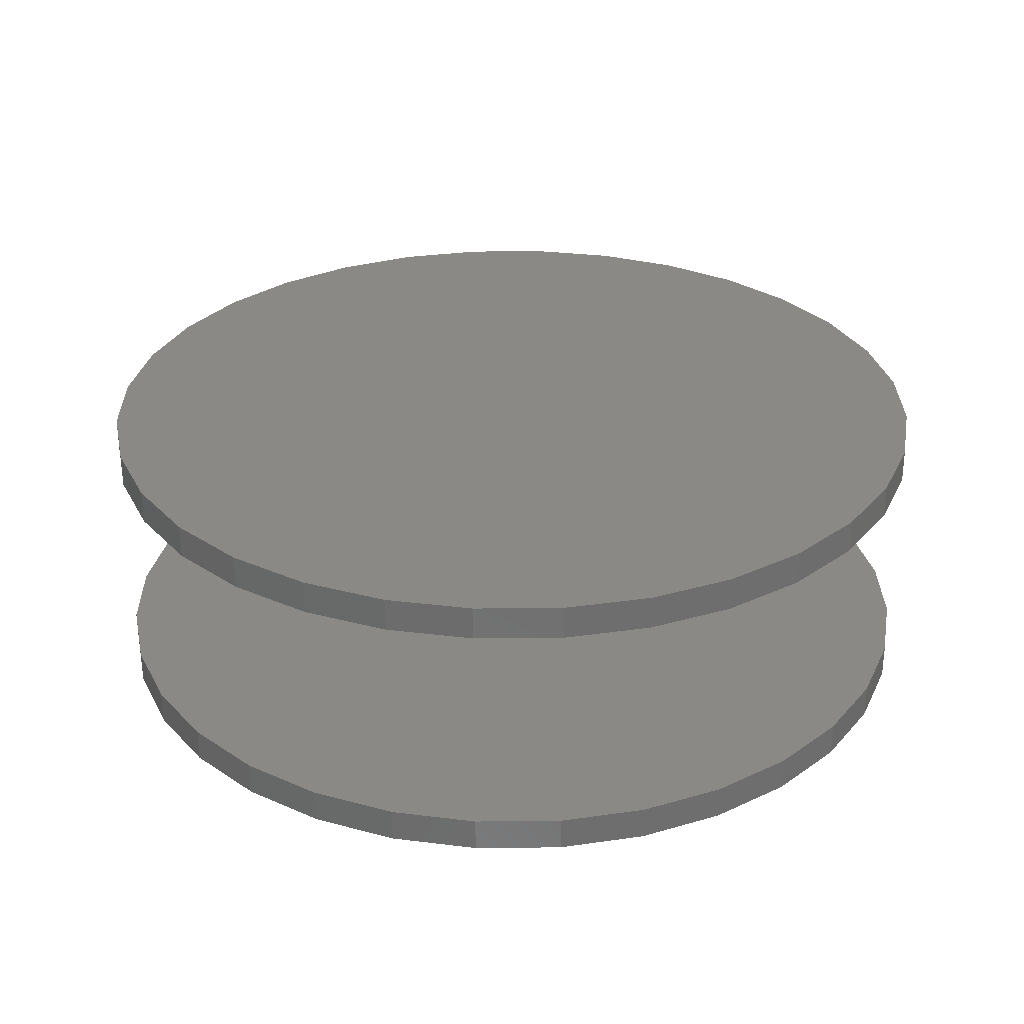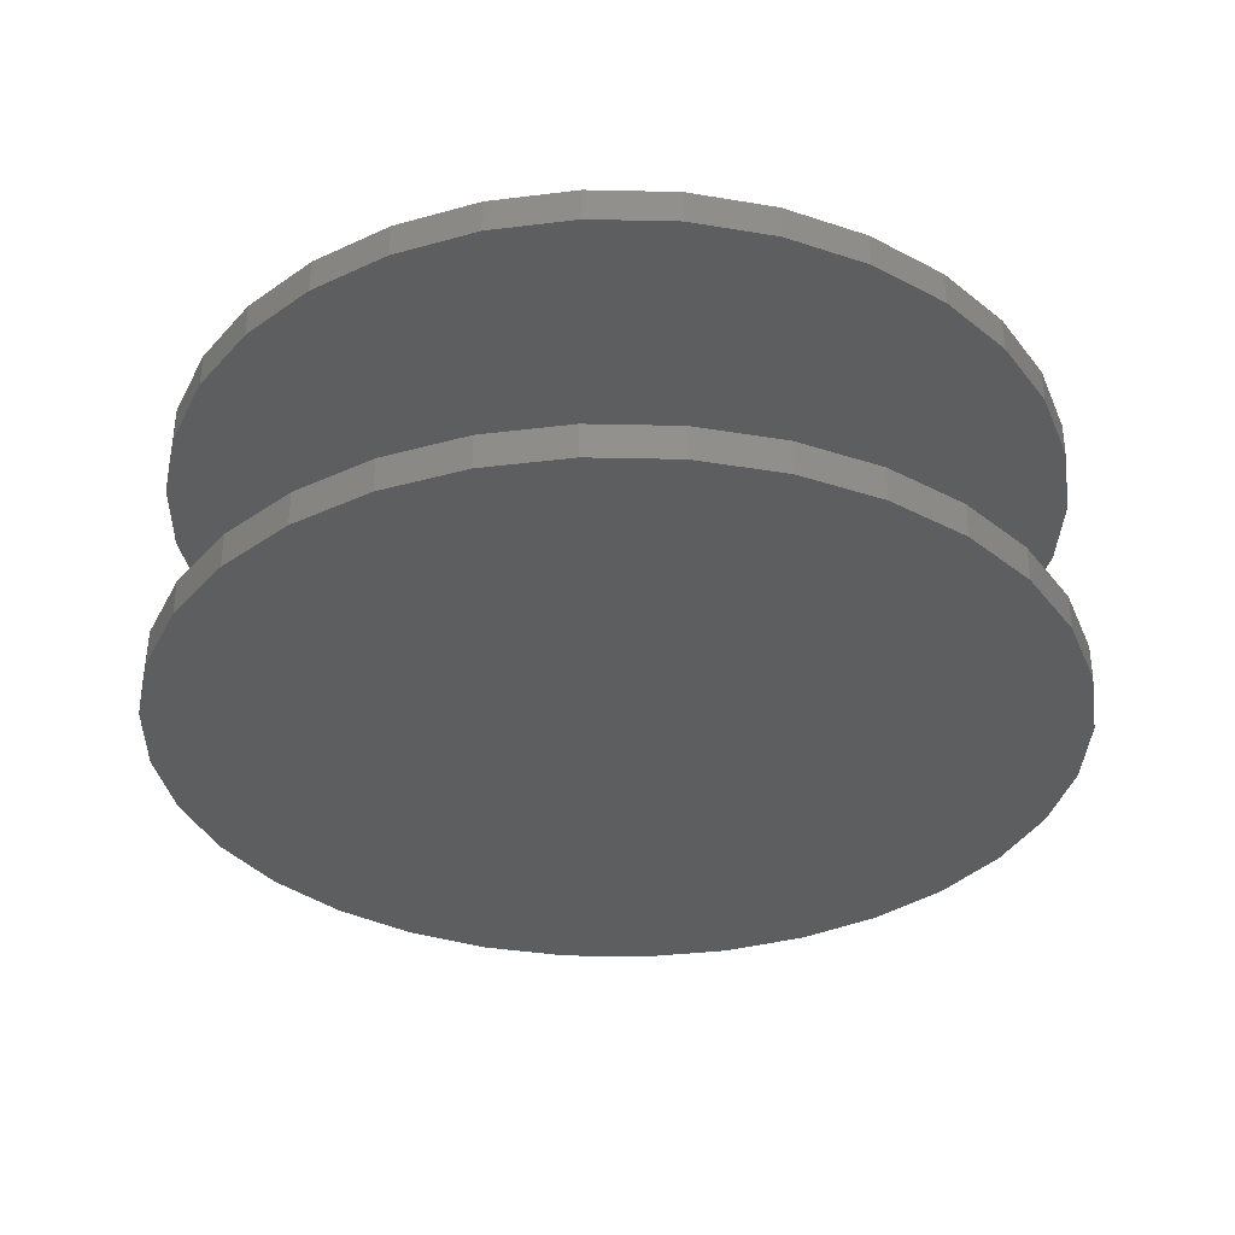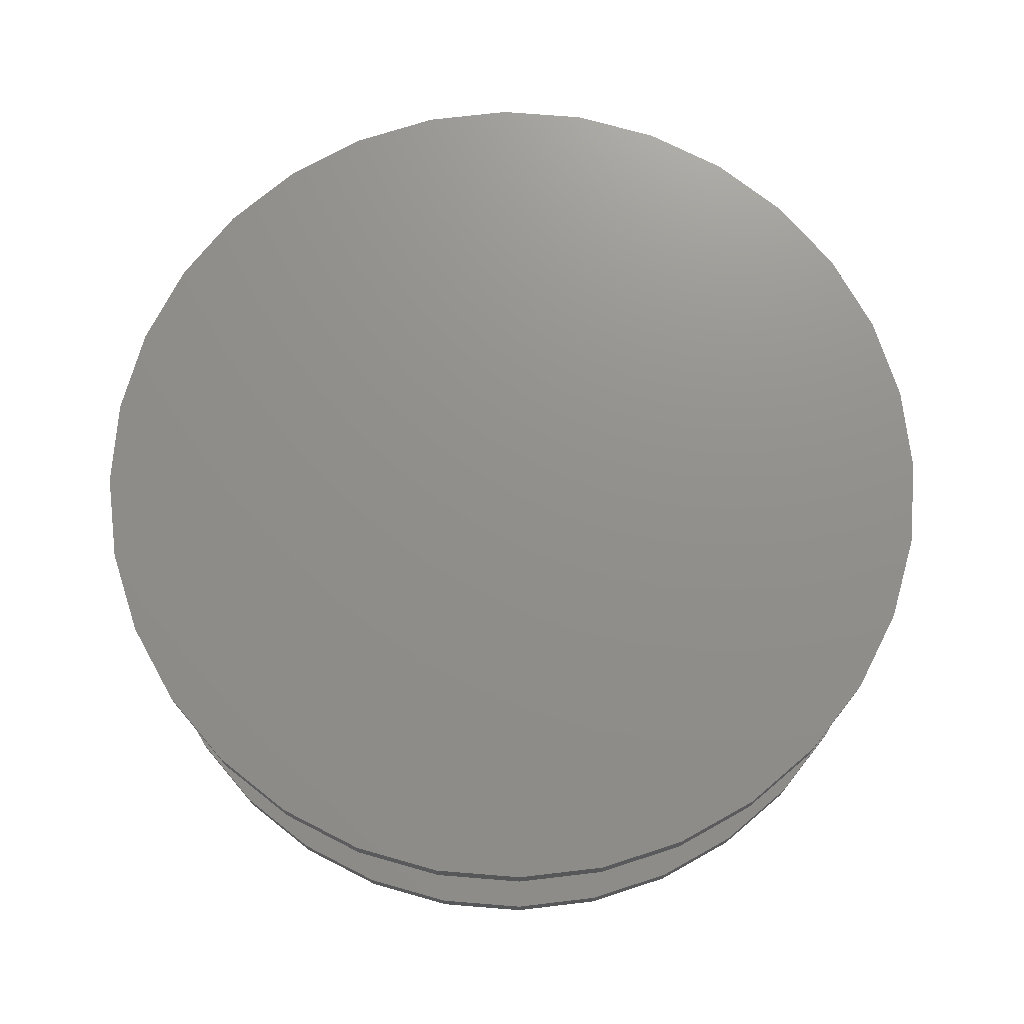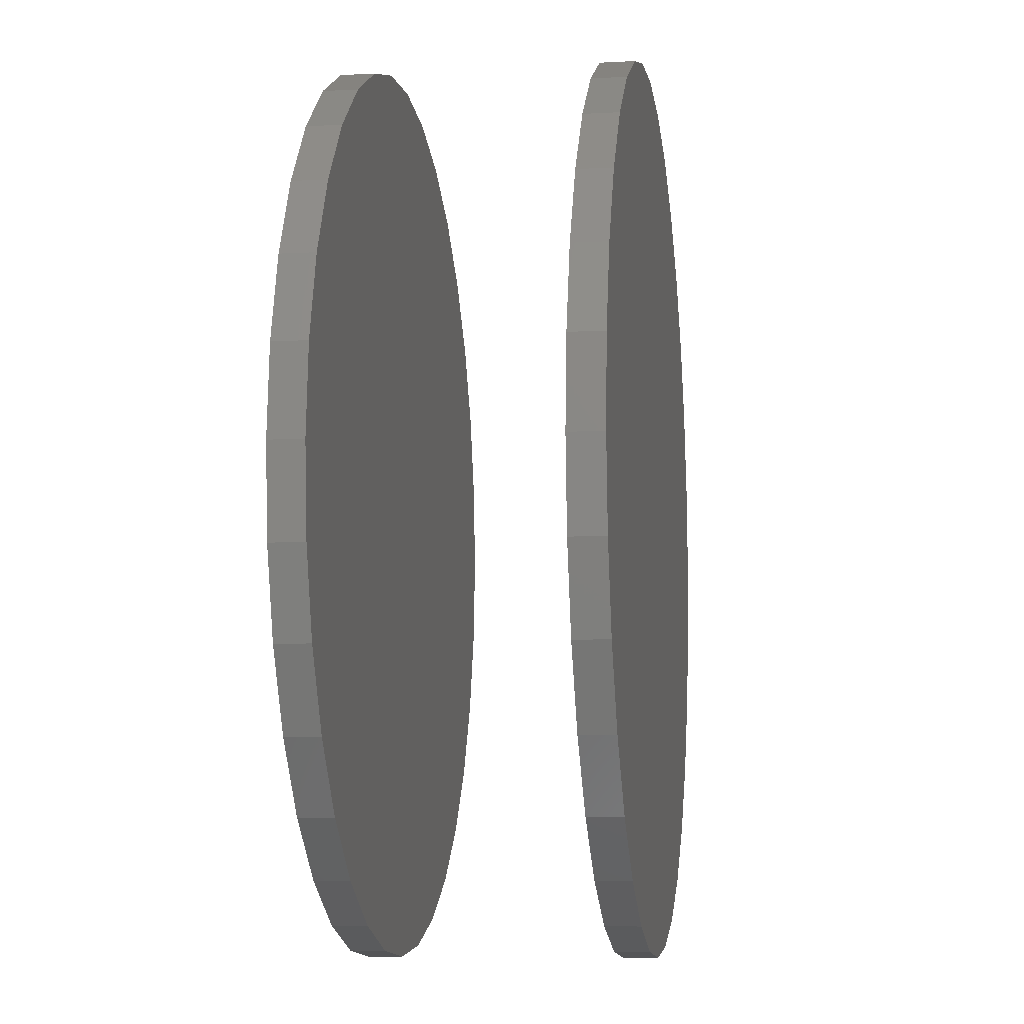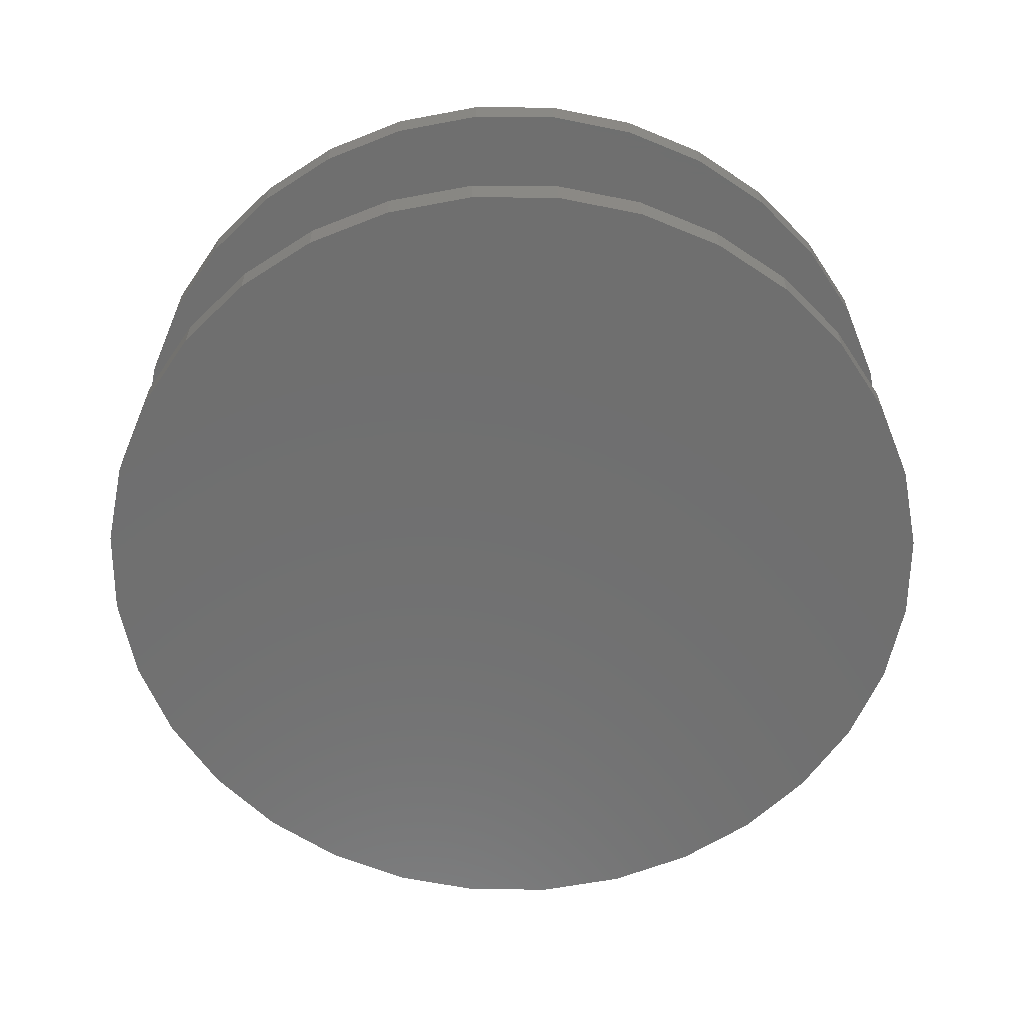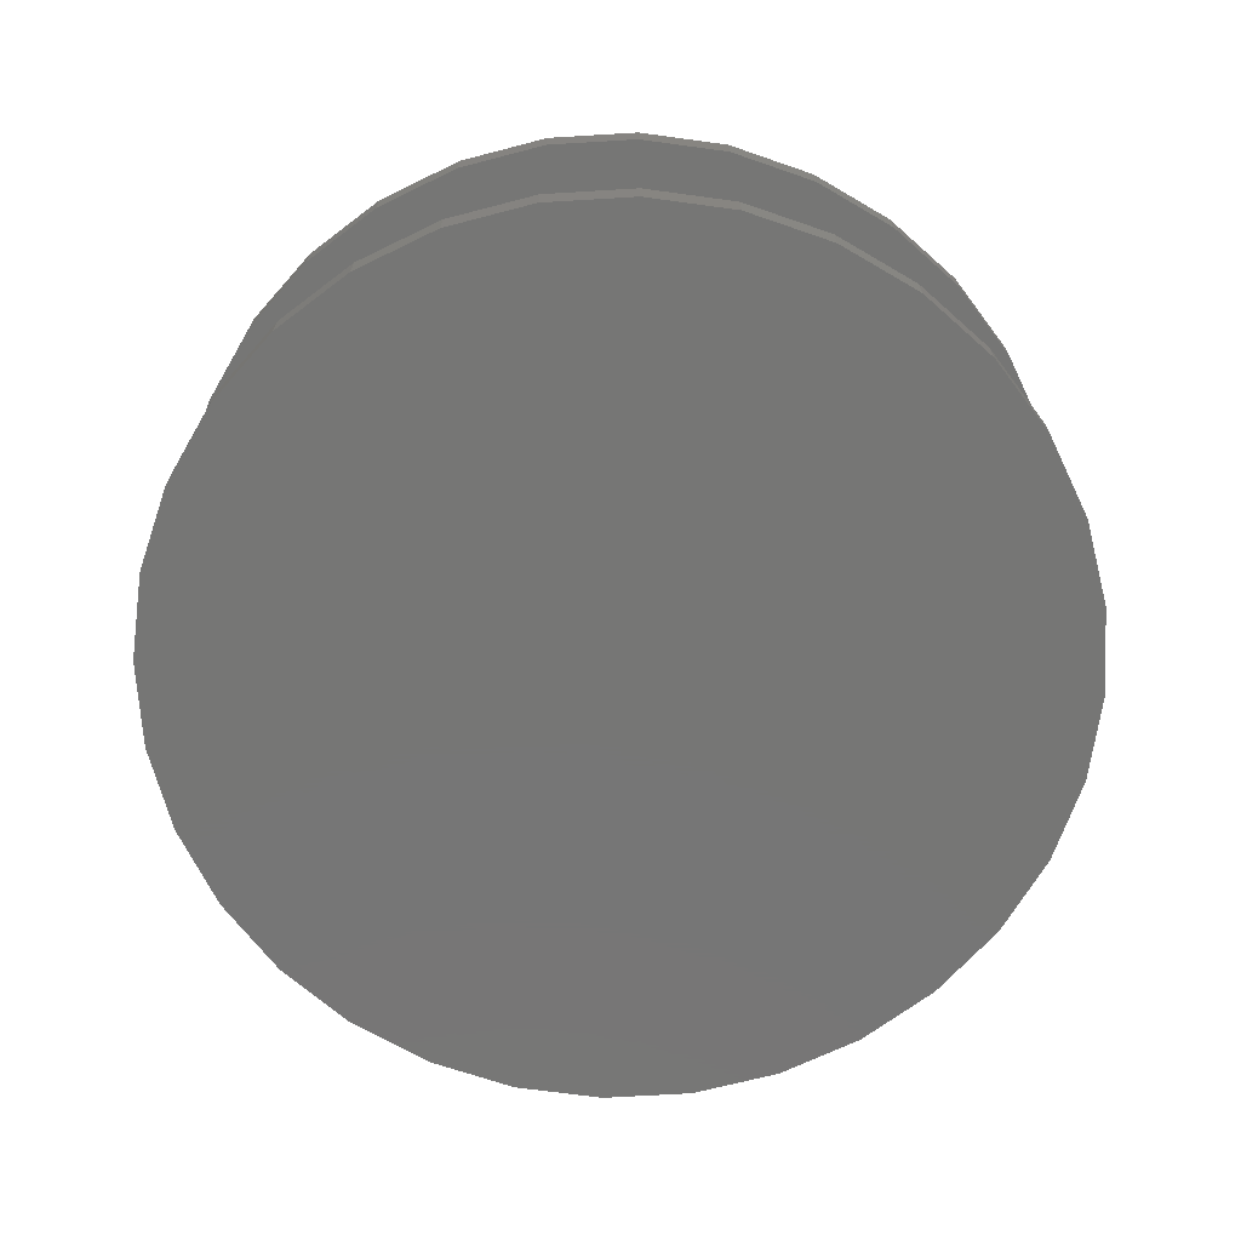
<metadata>
{"format":"stl","ext":"stl","renderer":"f3d","projection":"perspective","resolution":1024,"background":"white","views":[{"elev":29.5,"azim":-107.7,"up":"+Z"},{"elev":-33.9,"azim":-97.3,"up":"+Z"},{"elev":72.7,"azim":10.2,"up":"+Z"},{"elev":-8.4,"azim":-81.6,"up":"+Y"},{"elev":-61.2,"azim":151.5,"up":"+Z"},{"elev":-68.6,"azim":-47.2,"up":"+Z"}]}
</metadata>
<code>
# stl→obj: 128 verts, 248 faces
v 0.2073 -0.2333 0.1172
v 0.2073 -0.2333 0.1328
v 0.2112 -0.1935 0.1172
v 0.2112 -0.1935 0.1328
v 0.2229 -0.1551 0.1172
v 0.2229 -0.1551 0.1328
v 0.2417 -0.1198 0.1172
v 0.2417 -0.1198 0.1328
v 0.2672 -0.08886 0.1172
v 0.2672 -0.08886 0.1328
v 0.2981 -0.06346 0.1172
v 0.2981 -0.06346 0.1328
v 0.3334 -0.04458 0.1172
v 0.3334 -0.04458 0.1328
v 0.3717 -0.03295 0.1172
v 0.3717 -0.03295 0.1328
v 0.4116 -0.02903 0.1172
v 0.4116 -0.02903 0.1328
v 0.4514 -0.03295 0.1172
v 0.4514 -0.03295 0.1328
v 0.4898 -0.04458 0.1172
v 0.4898 -0.04458 0.1328
v 0.5251 -0.06346 0.1172
v 0.5251 -0.06346 0.1328
v 0.556 -0.08886 0.1172
v 0.556 -0.08886 0.1328
v 0.5814 -0.1198 0.1172
v 0.5814 -0.1198 0.1328
v 0.6003 -0.1551 0.1172
v 0.6003 -0.1551 0.1328
v 0.6119 -0.1935 0.1172
v 0.6119 -0.1935 0.1328
v 0.6159 -0.2333 0.1172
v 0.6159 -0.2333 0.1328
v 0.2073 -0.2333 0
v 0.2073 -0.2333 0.01562
v 0.2112 -0.1935 0
v 0.2112 -0.1935 0.01562
v 0.2229 -0.1551 0
v 0.2229 -0.1551 0.01562
v 0.2417 -0.1198 0
v 0.2417 -0.1198 0.01562
v 0.2672 -0.08886 0
v 0.2672 -0.08886 0.01562
v 0.2981 -0.06346 0
v 0.2981 -0.06346 0.01562
v 0.3334 -0.04458 0
v 0.3334 -0.04458 0.01562
v 0.3717 -0.03295 0
v 0.3717 -0.03295 0.01562
v 0.4116 -0.02903 0
v 0.4116 -0.02903 0.01562
v 0.4514 -0.03295 0
v 0.4514 -0.03295 0.01562
v 0.4898 -0.04458 0
v 0.4898 -0.04458 0.01562
v 0.5251 -0.06346 0
v 0.5251 -0.06346 0.01562
v 0.556 -0.08886 0
v 0.556 -0.08886 0.01562
v 0.5814 -0.1198 0
v 0.5814 -0.1198 0.01562
v 0.6003 -0.1551 0
v 0.6003 -0.1551 0.01562
v 0.6119 -0.1935 0
v 0.6119 -0.1935 0.01562
v 0.6159 -0.2333 0
v 0.6159 -0.2333 0.01562
v 0.6119 -0.2732 0.1172
v 0.6119 -0.2732 0.1328
v 0.6003 -0.3115 0.1172
v 0.6003 -0.3115 0.1328
v 0.5814 -0.3468 0.1172
v 0.5814 -0.3468 0.1328
v 0.556 -0.3778 0.1172
v 0.556 -0.3778 0.1328
v 0.5251 -0.4032 0.1172
v 0.5251 -0.4032 0.1328
v 0.4898 -0.422 0.1172
v 0.4898 -0.422 0.1328
v 0.4514 -0.4337 0.1172
v 0.4514 -0.4337 0.1328
v 0.4116 -0.4376 0.1172
v 0.4116 -0.4376 0.1328
v 0.3717 -0.4337 0.1172
v 0.3717 -0.4337 0.1328
v 0.3334 -0.422 0.1172
v 0.3334 -0.422 0.1328
v 0.2981 -0.4032 0.1172
v 0.2981 -0.4032 0.1328
v 0.2672 -0.3778 0.1172
v 0.2672 -0.3778 0.1328
v 0.2417 -0.3468 0.1172
v 0.2417 -0.3468 0.1328
v 0.2229 -0.3115 0.1172
v 0.2229 -0.3115 0.1328
v 0.2112 -0.2732 0.1172
v 0.2112 -0.2732 0.1328
v 0.6119 -0.2732 0
v 0.6119 -0.2732 0.01562
v 0.6003 -0.3115 0
v 0.6003 -0.3115 0.01562
v 0.5814 -0.3468 0
v 0.5814 -0.3468 0.01562
v 0.556 -0.3778 0
v 0.556 -0.3778 0.01562
v 0.5251 -0.4032 0
v 0.5251 -0.4032 0.01562
v 0.4898 -0.422 0
v 0.4898 -0.422 0.01562
v 0.4514 -0.4337 0
v 0.4514 -0.4337 0.01562
v 0.4116 -0.4376 0
v 0.4116 -0.4376 0.01562
v 0.3717 -0.4337 0
v 0.3717 -0.4337 0.01562
v 0.3334 -0.422 0
v 0.3334 -0.422 0.01562
v 0.2981 -0.4032 0
v 0.2981 -0.4032 0.01562
v 0.2672 -0.3778 0
v 0.2672 -0.3778 0.01562
v 0.2417 -0.3468 0
v 0.2417 -0.3468 0.01562
v 0.2229 -0.3115 0
v 0.2229 -0.3115 0.01562
v 0.2112 -0.2732 0
v 0.2112 -0.2732 0.01562
f 1 2 3
f 3 2 4
f 3 4 5
f 5 4 6
f 5 6 7
f 7 6 8
f 7 8 9
f 9 8 10
f 9 10 11
f 11 10 12
f 11 12 13
f 13 12 14
f 13 14 15
f 15 14 16
f 15 16 17
f 17 16 18
f 17 18 19
f 19 18 20
f 19 20 21
f 21 20 22
f 21 22 23
f 23 22 24
f 23 24 25
f 25 24 26
f 25 26 27
f 27 26 28
f 27 28 29
f 29 28 30
f 29 30 31
f 31 30 32
f 31 32 33
f 33 32 34
f 35 36 37
f 37 36 38
f 37 38 39
f 39 38 40
f 39 40 41
f 41 40 42
f 41 42 43
f 43 42 44
f 43 44 45
f 45 44 46
f 45 46 47
f 47 46 48
f 47 48 49
f 49 48 50
f 49 50 51
f 51 50 52
f 51 52 53
f 53 52 54
f 53 54 55
f 55 54 56
f 55 56 57
f 57 56 58
f 57 58 59
f 59 58 60
f 59 60 61
f 61 60 62
f 61 62 63
f 63 62 64
f 63 64 65
f 65 64 66
f 65 66 67
f 67 66 68
f 33 34 69
f 69 34 70
f 69 70 71
f 71 70 72
f 71 72 73
f 73 72 74
f 73 74 75
f 75 74 76
f 75 76 77
f 77 76 78
f 77 78 79
f 79 78 80
f 79 80 81
f 81 80 82
f 81 82 83
f 83 82 84
f 83 84 85
f 85 84 86
f 85 86 87
f 87 86 88
f 87 88 89
f 89 88 90
f 89 90 91
f 91 90 92
f 91 92 93
f 93 92 94
f 93 94 95
f 95 94 96
f 95 96 97
f 97 96 98
f 97 98 1
f 1 98 2
f 67 68 99
f 99 68 100
f 99 100 101
f 101 100 102
f 101 102 103
f 103 102 104
f 103 104 105
f 105 104 106
f 105 106 107
f 107 106 108
f 107 108 109
f 109 108 110
f 109 110 111
f 111 110 112
f 111 112 113
f 113 112 114
f 113 114 115
f 115 114 116
f 115 116 117
f 117 116 118
f 117 118 119
f 119 118 120
f 119 120 121
f 121 120 122
f 121 122 123
f 123 122 124
f 123 124 125
f 125 124 126
f 125 126 127
f 127 126 128
f 127 128 35
f 35 128 36
f 50 54 52
f 54 50 48
f 54 48 56
f 110 116 112
f 112 116 114
f 56 48 58
f 58 48 46
f 58 46 60
f 60 46 44
f 60 44 62
f 62 44 42
f 62 42 64
f 64 42 40
f 64 40 66
f 66 40 38
f 66 38 68
f 68 38 36
f 68 36 100
f 100 36 128
f 100 128 102
f 102 128 126
f 102 126 104
f 104 126 124
f 104 124 106
f 106 124 122
f 106 122 108
f 108 122 120
f 108 120 110
f 110 120 118
f 110 118 116
f 17 19 15
f 13 15 19
f 21 13 19
f 81 85 79
f 83 85 81
f 85 87 79
f 79 87 89
f 79 89 77
f 77 89 91
f 77 91 75
f 75 91 93
f 75 93 73
f 73 93 95
f 73 95 71
f 71 95 97
f 71 97 69
f 69 97 1
f 69 1 33
f 33 1 3
f 33 3 31
f 31 3 5
f 31 5 29
f 29 5 7
f 29 7 27
f 27 7 9
f 27 9 25
f 25 9 11
f 25 11 23
f 23 11 13
f 23 13 21
f 16 20 18
f 20 16 14
f 20 14 22
f 80 86 82
f 82 86 84
f 22 14 24
f 24 14 12
f 24 12 26
f 26 12 10
f 26 10 28
f 28 10 8
f 28 8 30
f 30 8 6
f 30 6 32
f 32 6 4
f 32 4 34
f 34 4 2
f 34 2 70
f 70 2 98
f 70 98 72
f 72 98 96
f 72 96 74
f 74 96 94
f 74 94 76
f 76 94 92
f 76 92 78
f 78 92 90
f 78 90 80
f 80 90 88
f 80 88 86
f 51 53 49
f 47 49 53
f 55 47 53
f 111 115 109
f 113 115 111
f 115 117 109
f 109 117 119
f 109 119 107
f 107 119 121
f 107 121 105
f 105 121 123
f 105 123 103
f 103 123 125
f 103 125 101
f 101 125 127
f 101 127 99
f 99 127 35
f 99 35 67
f 67 35 37
f 67 37 65
f 65 37 39
f 65 39 63
f 63 39 41
f 63 41 61
f 61 41 43
f 61 43 59
f 59 43 45
f 59 45 57
f 57 45 47
f 57 47 55

</code>
